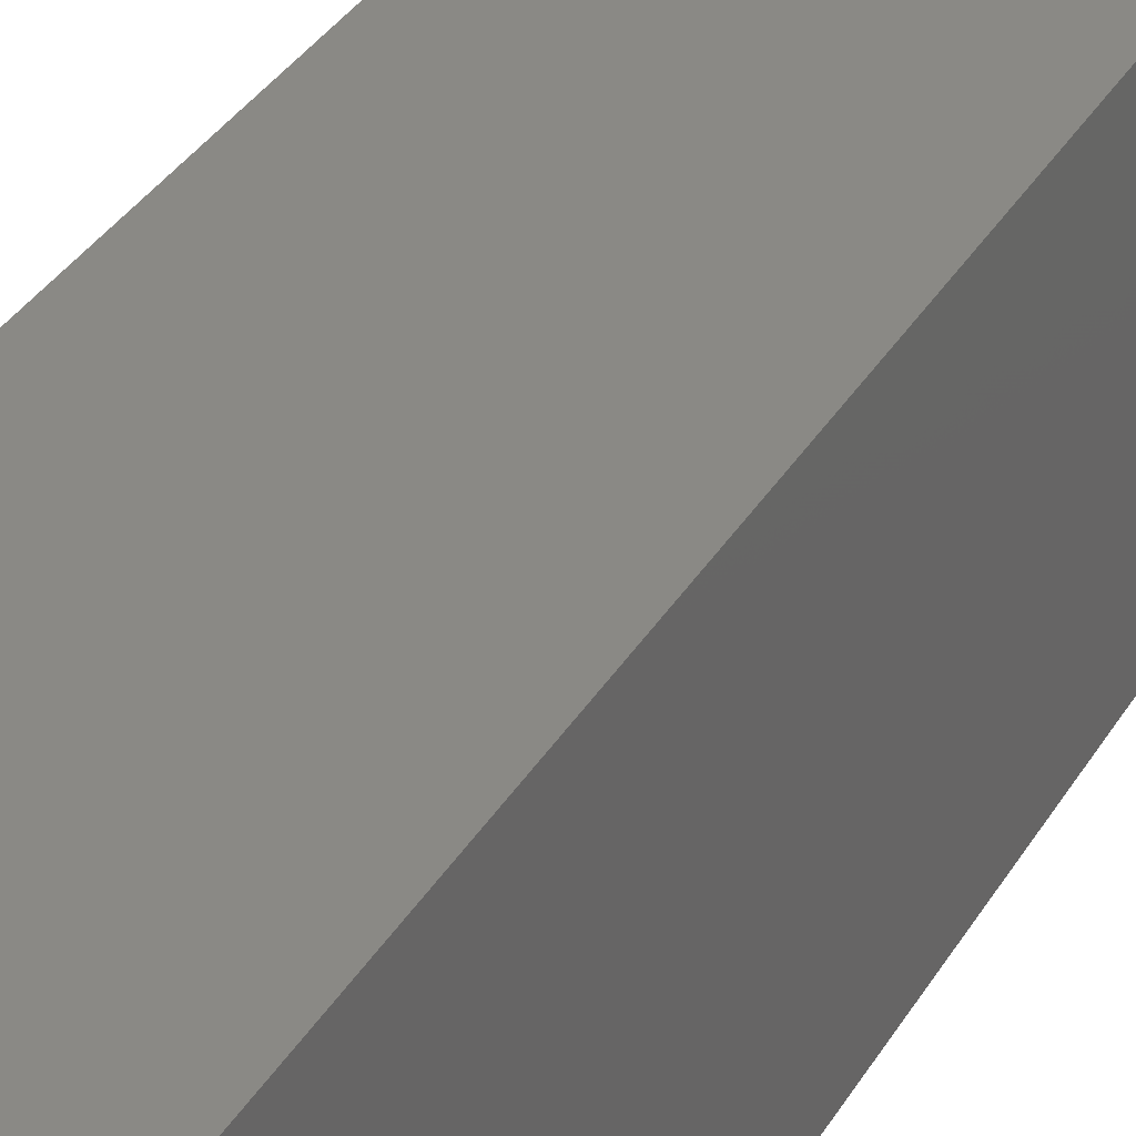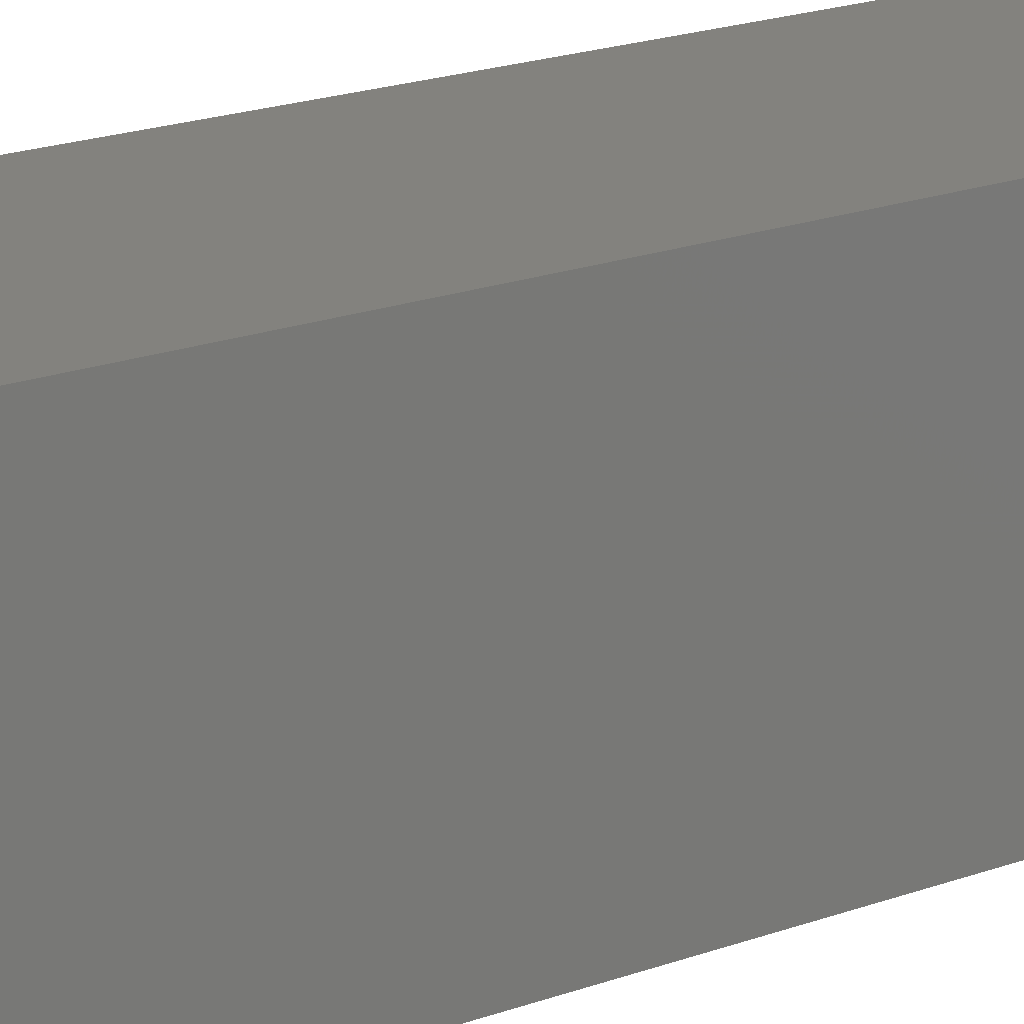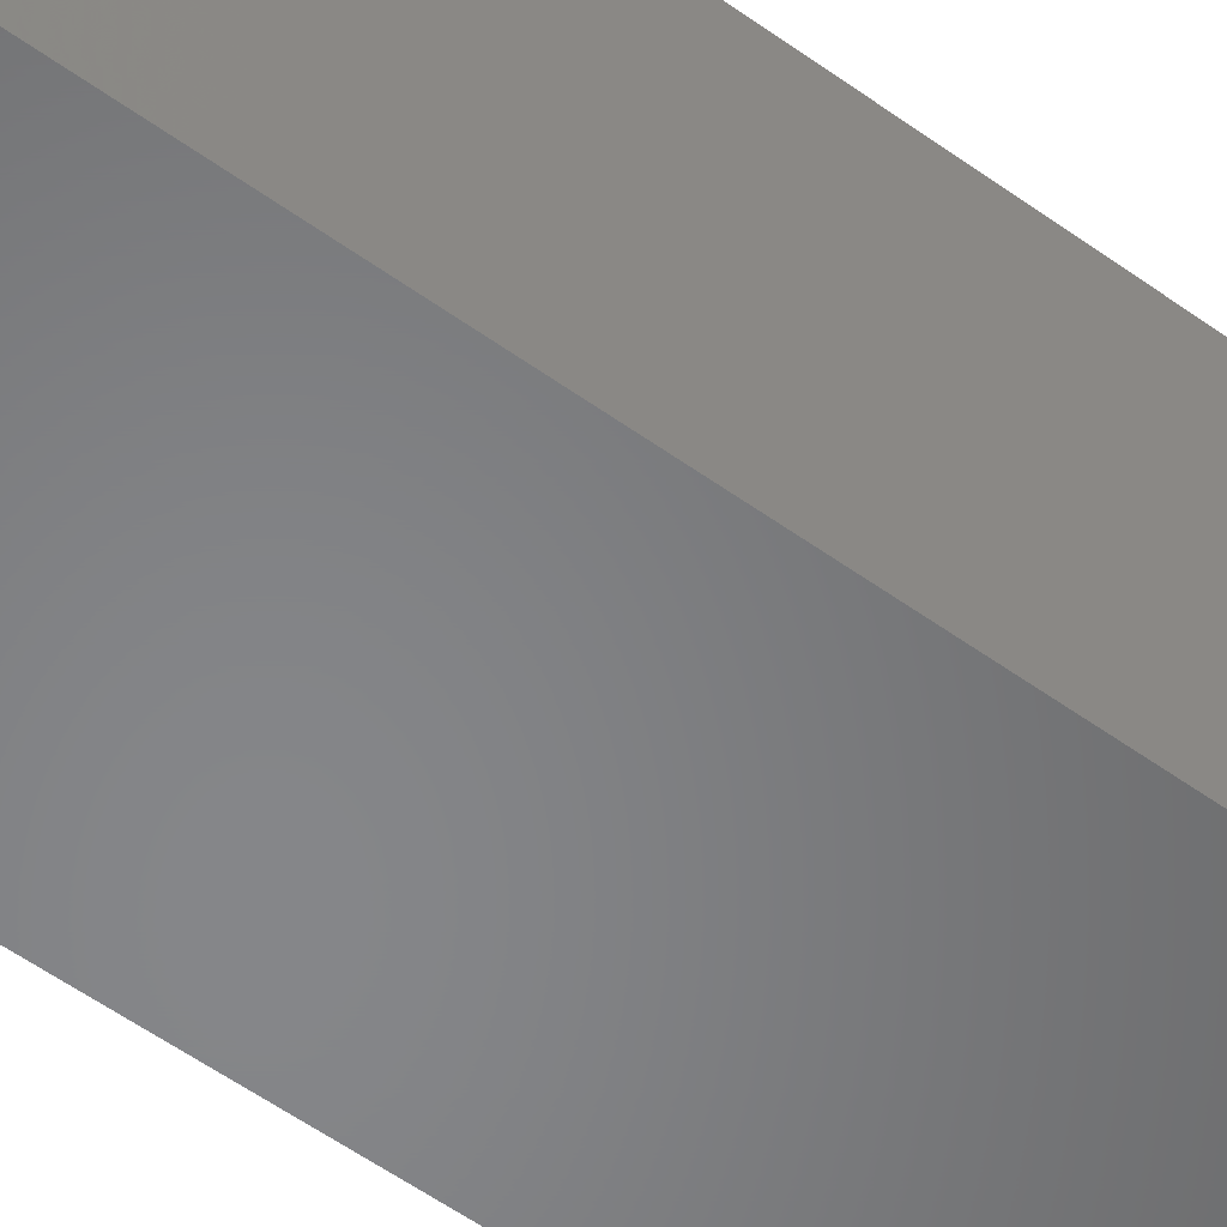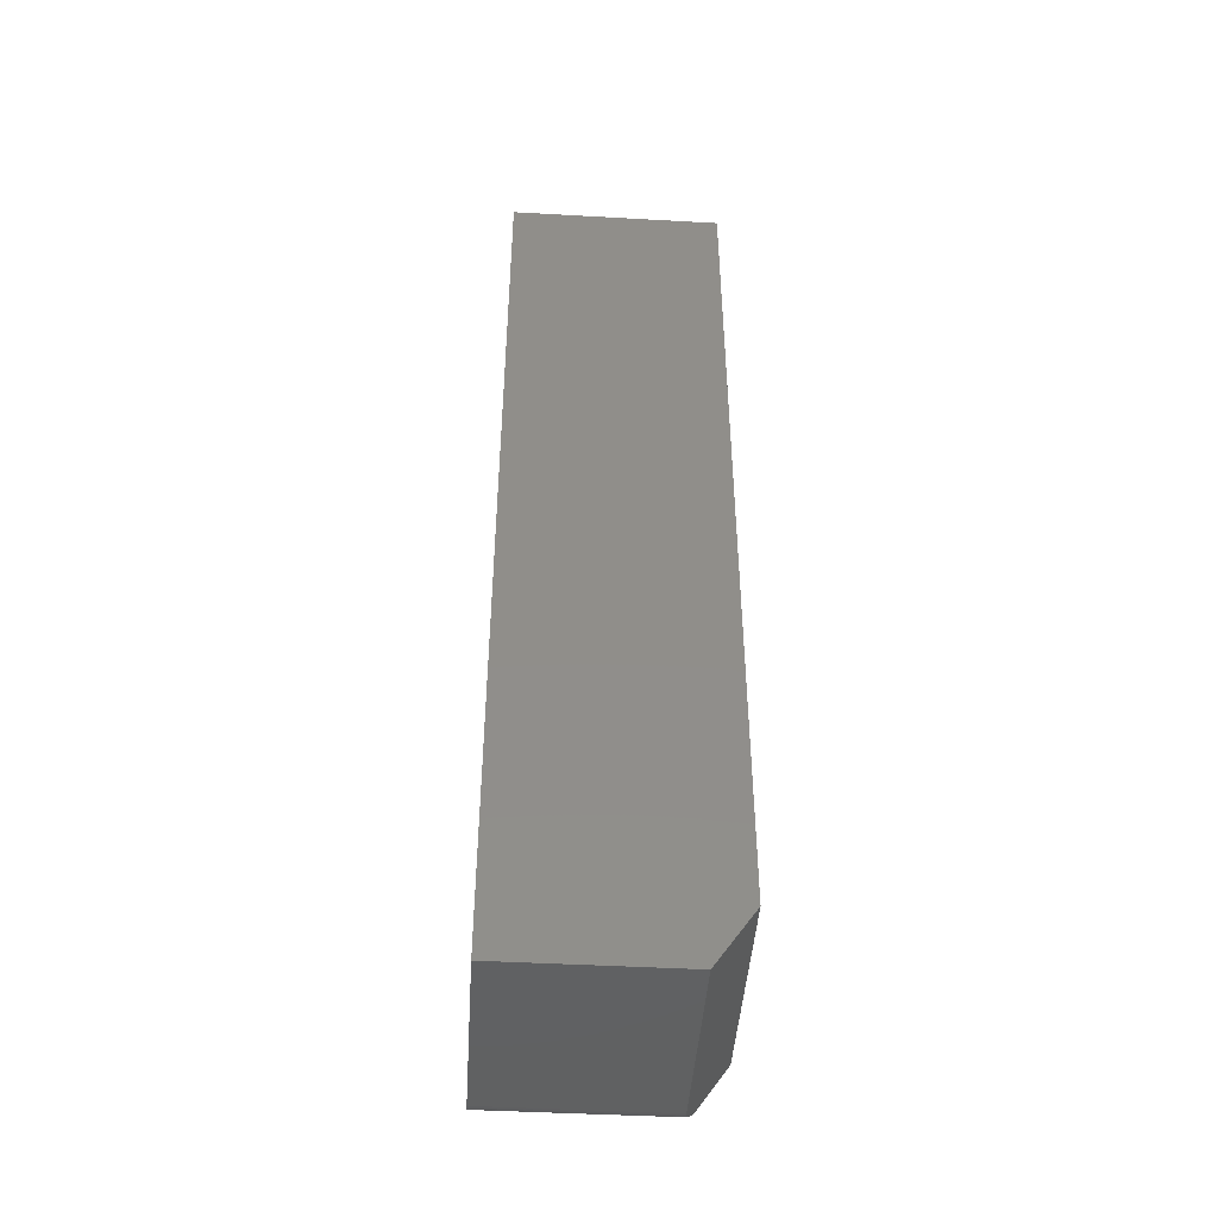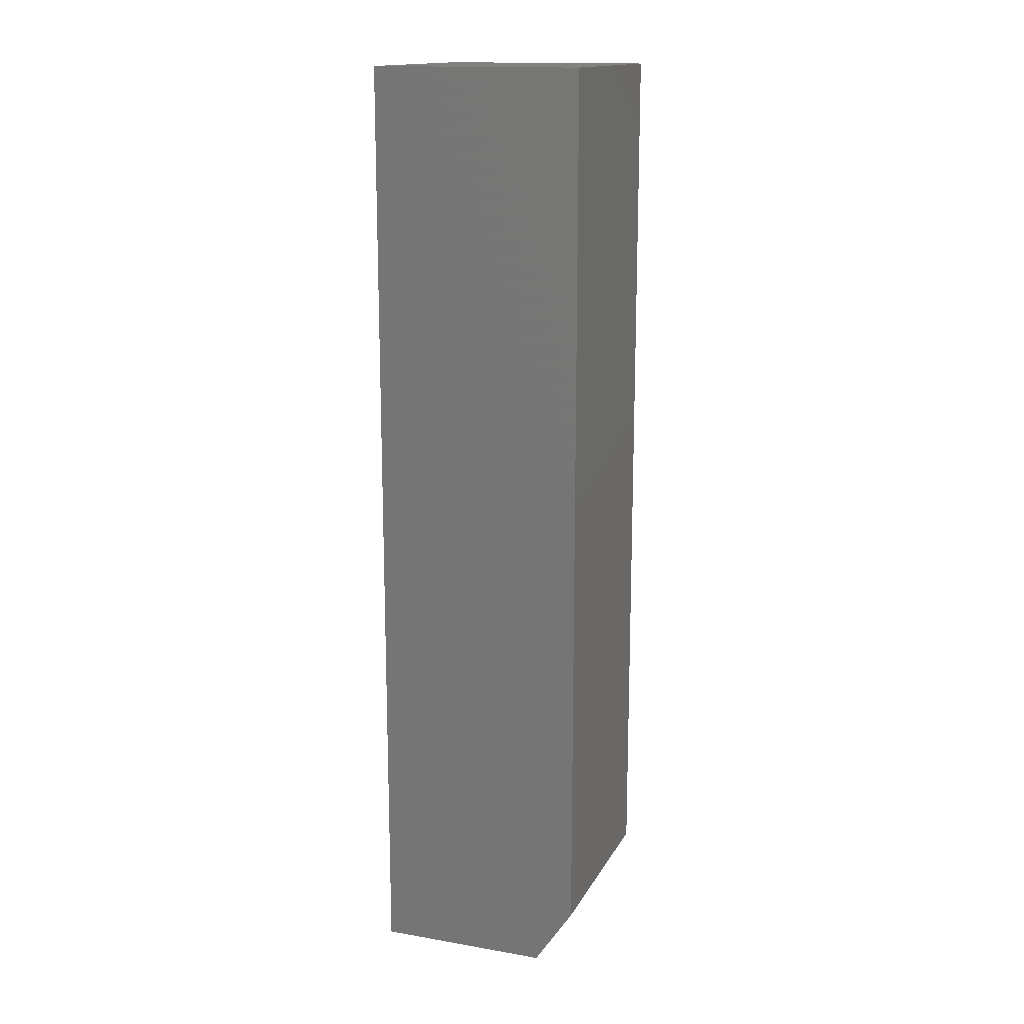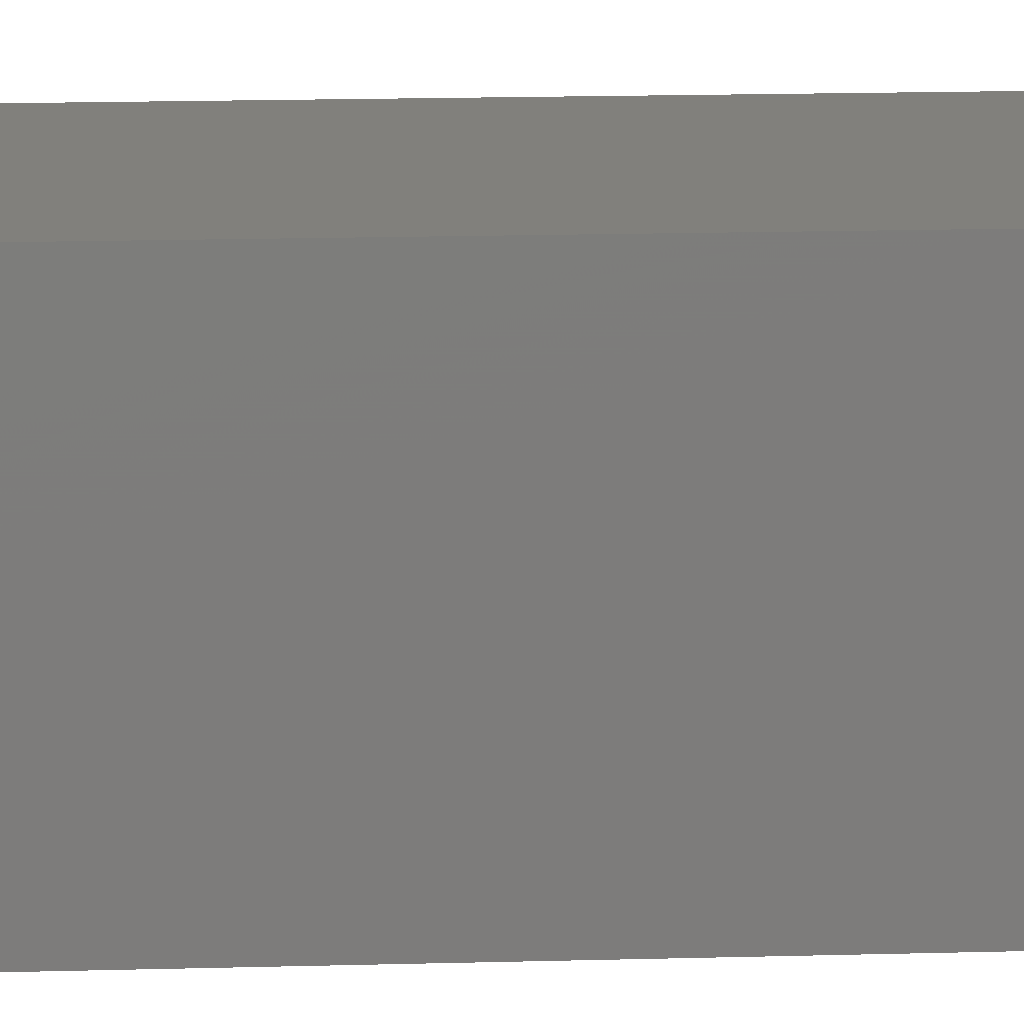
<metadata>
{"format":"stl","ext":"stl","renderer":"f3d","projection":"perspective","resolution":1024,"background":"white","views":[{"elev":28.4,"azim":22.9,"up":"+Y"},{"elev":16.5,"azim":50.9,"up":"+Y"},{"elev":-53.3,"azim":-128.0,"up":"+Y"},{"elev":-45.3,"azim":-93.7,"up":"+Z"},{"elev":15.4,"azim":-70.1,"up":"+Z"},{"elev":14.1,"azim":-93.8,"up":"+Y"}]}
</metadata>
<code>
# stl→obj: 28 verts, 52 faces
v 0.0756 -0.05402 0.001706
v 0.07768 -0.05486 0.002979
v 0.07953 -0.05592 0.004558
v 0.0685 -0.05288 0
v -0.08413 -0.08413 0.04688
v -0.08413 -0.05288 0
v 0.08112 -0.05715 0.006404
v 0.0824 -0.05853 0.008475
v 0.08334 -0.06003 0.01072
v 0.08392 -0.06161 0.0131
v 0.08413 -0.06329 0.01562
v 0.08413 -0.08413 0.04688
v 0.07095 -0.05301 0.0001932
v 0.07334 -0.05339 0.0007682
v -0.08413 0.08413 0
v 0.0685 0.08413 0
v 0.08413 0.08413 0.75
v 0.08413 -0.08413 0.75
v 0.08413 0.08413 0.01562
v -0.08413 0.08413 0.75
v 0.08383 0.08413 0.01258
v 0.08294 0.08413 0.009646
v 0.07155 0.08413 0.0003002
v 0.08149 0.08413 0.006944
v 0.07955 0.08413 0.004576
v 0.07718 0.08413 0.002633
v 0.07448 0.08413 0.001189
v -0.08413 -0.08413 0.75
f 1 2 3
f 4 5 6
f 3 7 8
f 3 8 9
f 3 9 10
f 3 10 11
f 12 5 4
f 12 4 13
f 12 13 14
f 12 14 1
f 12 1 3
f 12 3 11
f 6 15 4
f 4 15 16
f 17 18 19
f 19 18 12
f 19 12 11
f 20 17 19
f 19 21 22
f 23 16 22
f 23 22 24
f 23 24 25
f 23 25 26
f 23 26 27
f 16 15 22
f 22 15 20
f 22 20 19
f 19 10 21
f 19 11 10
f 27 26 1
f 1 26 2
f 2 26 25
f 2 25 3
f 3 25 24
f 3 24 7
f 8 7 24
f 24 22 8
f 8 22 9
f 9 22 21
f 9 21 10
f 4 16 13
f 13 16 23
f 13 23 14
f 14 23 27
f 14 27 1
f 28 20 5
f 5 20 15
f 5 15 6
f 5 12 28
f 28 12 18
f 28 18 20
f 20 18 17

</code>
